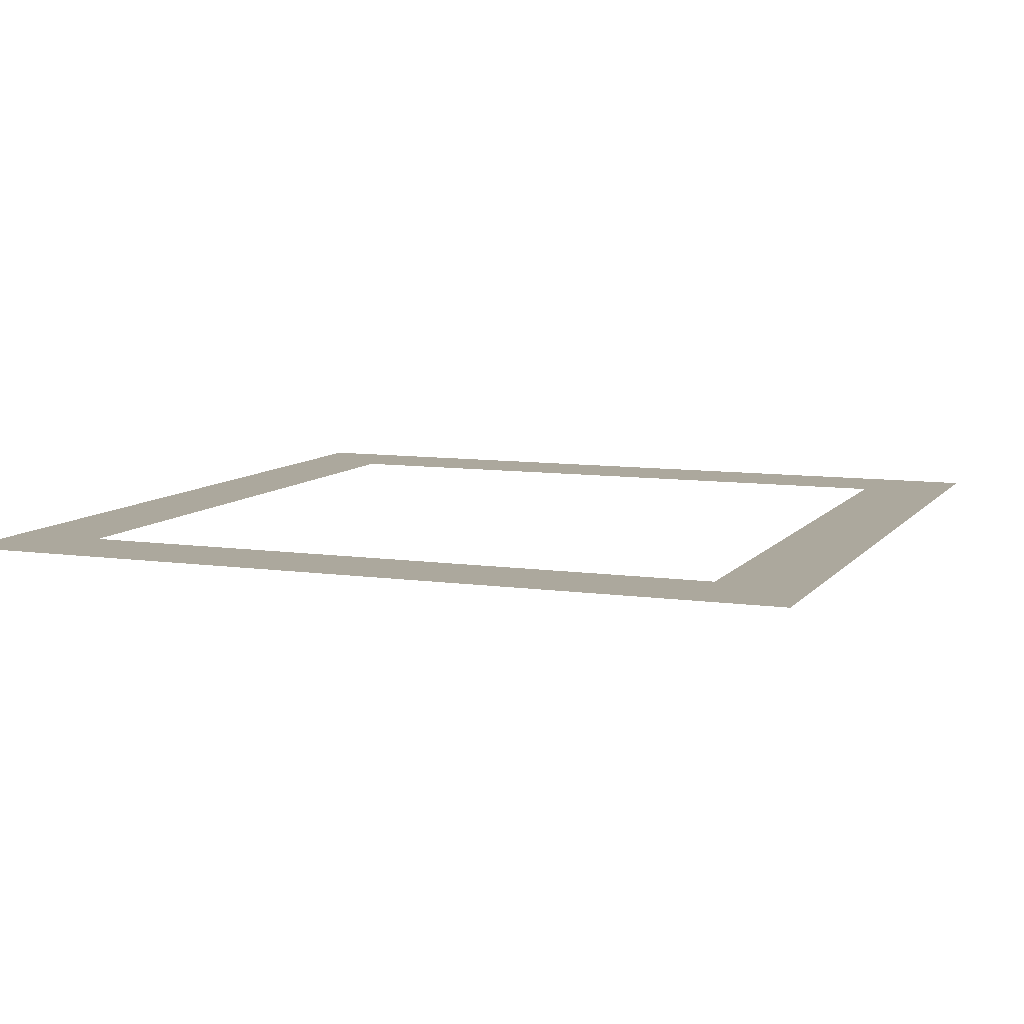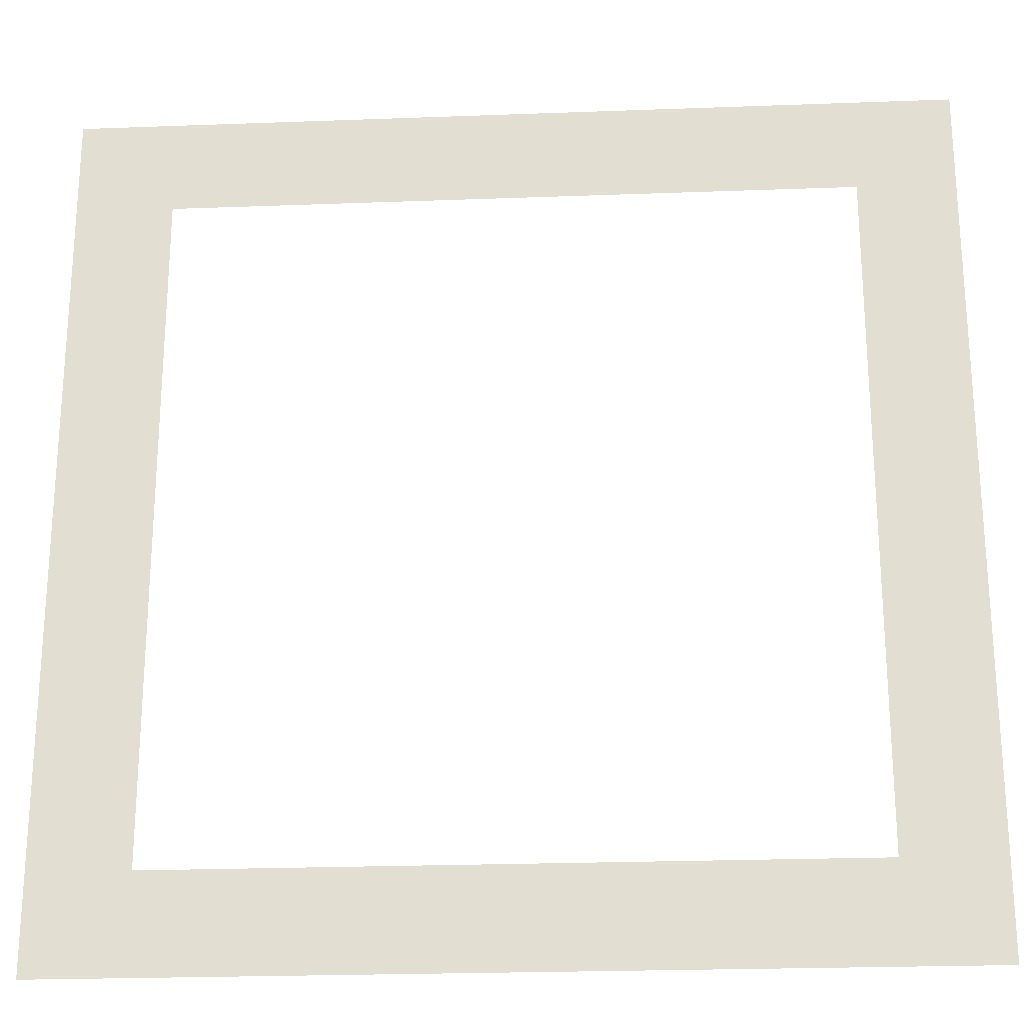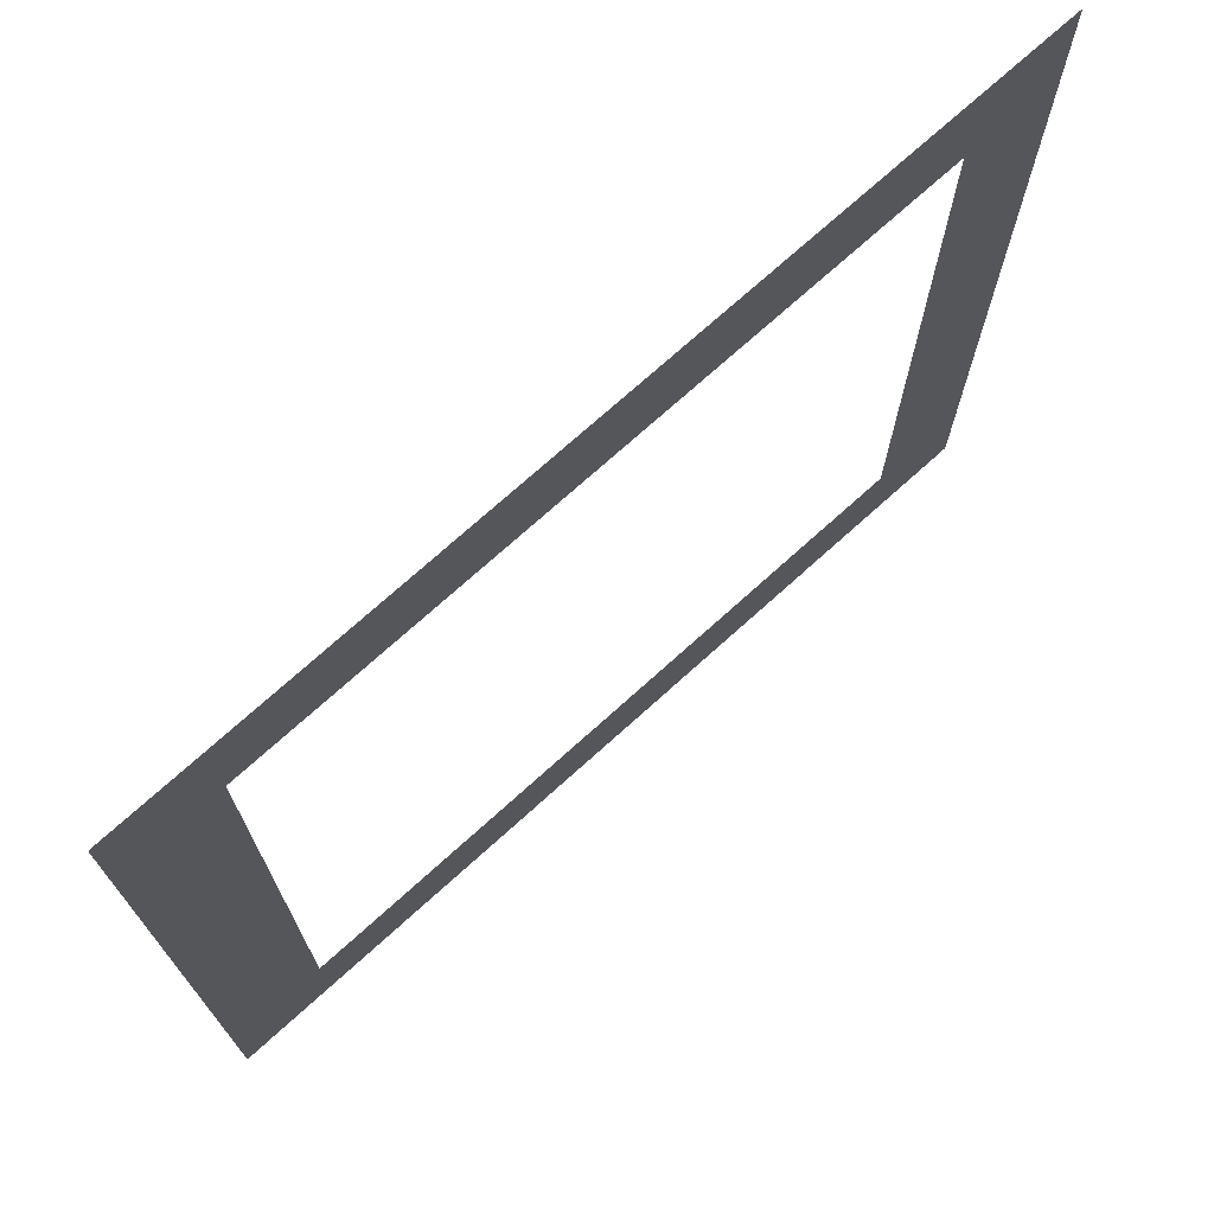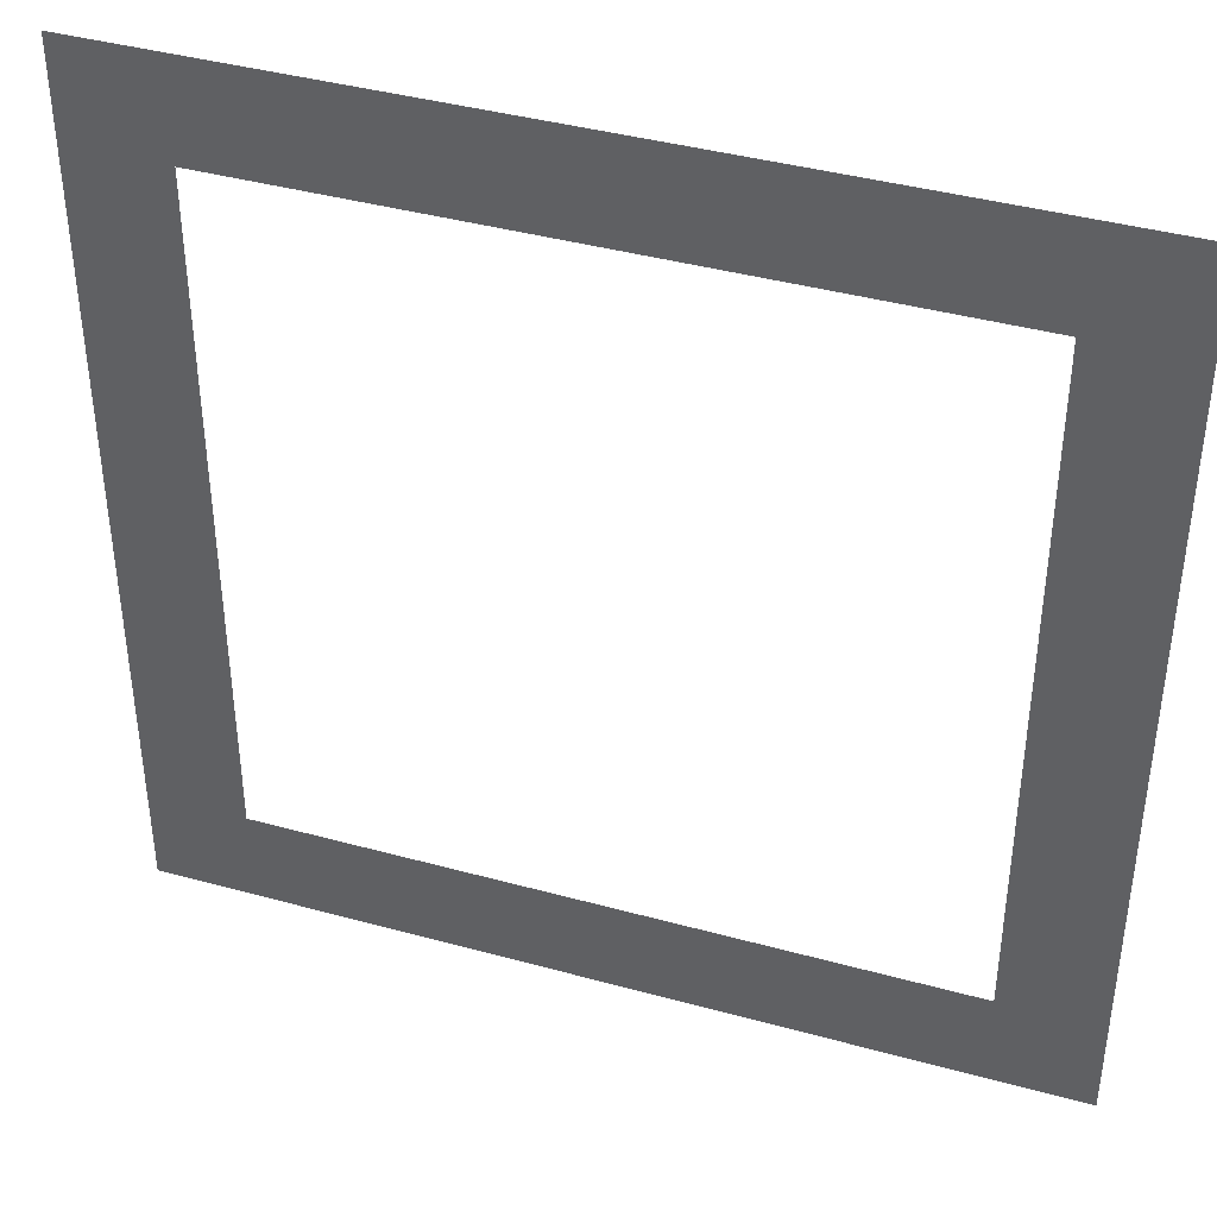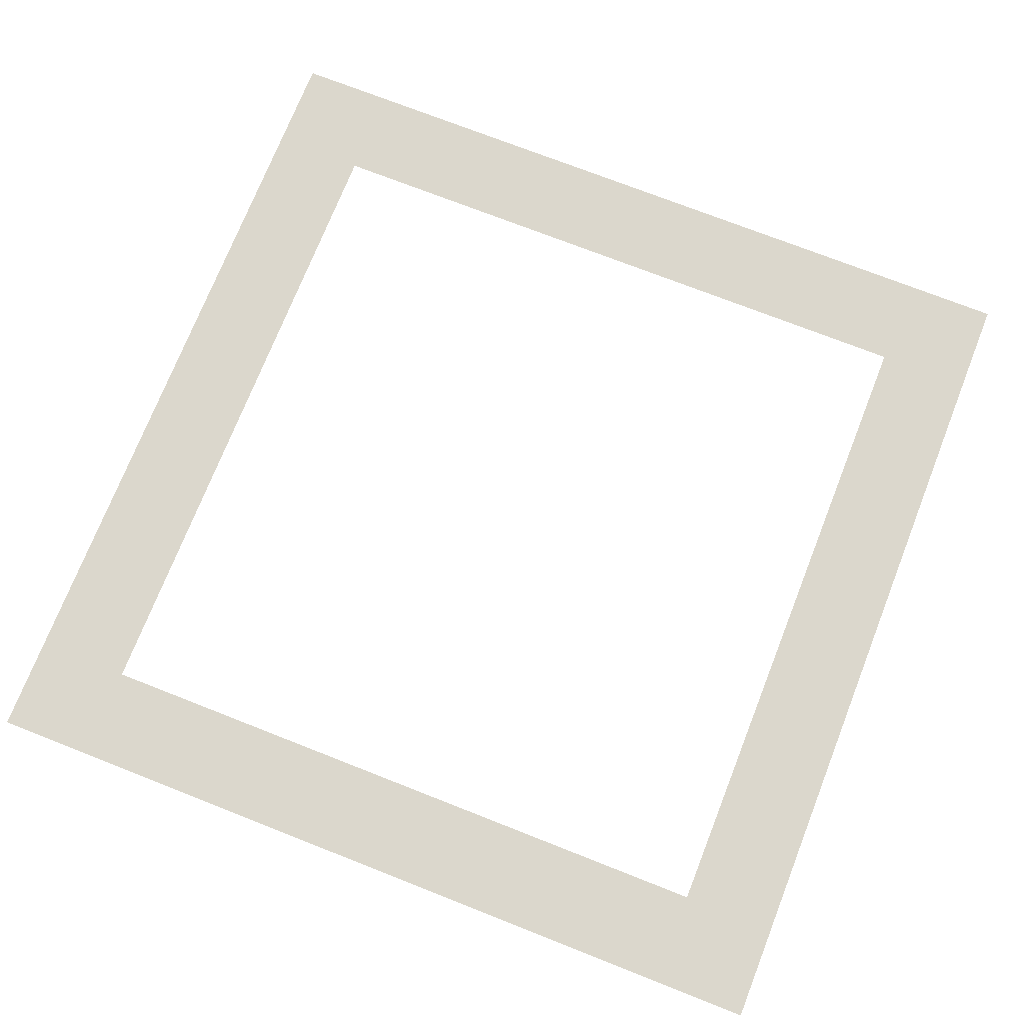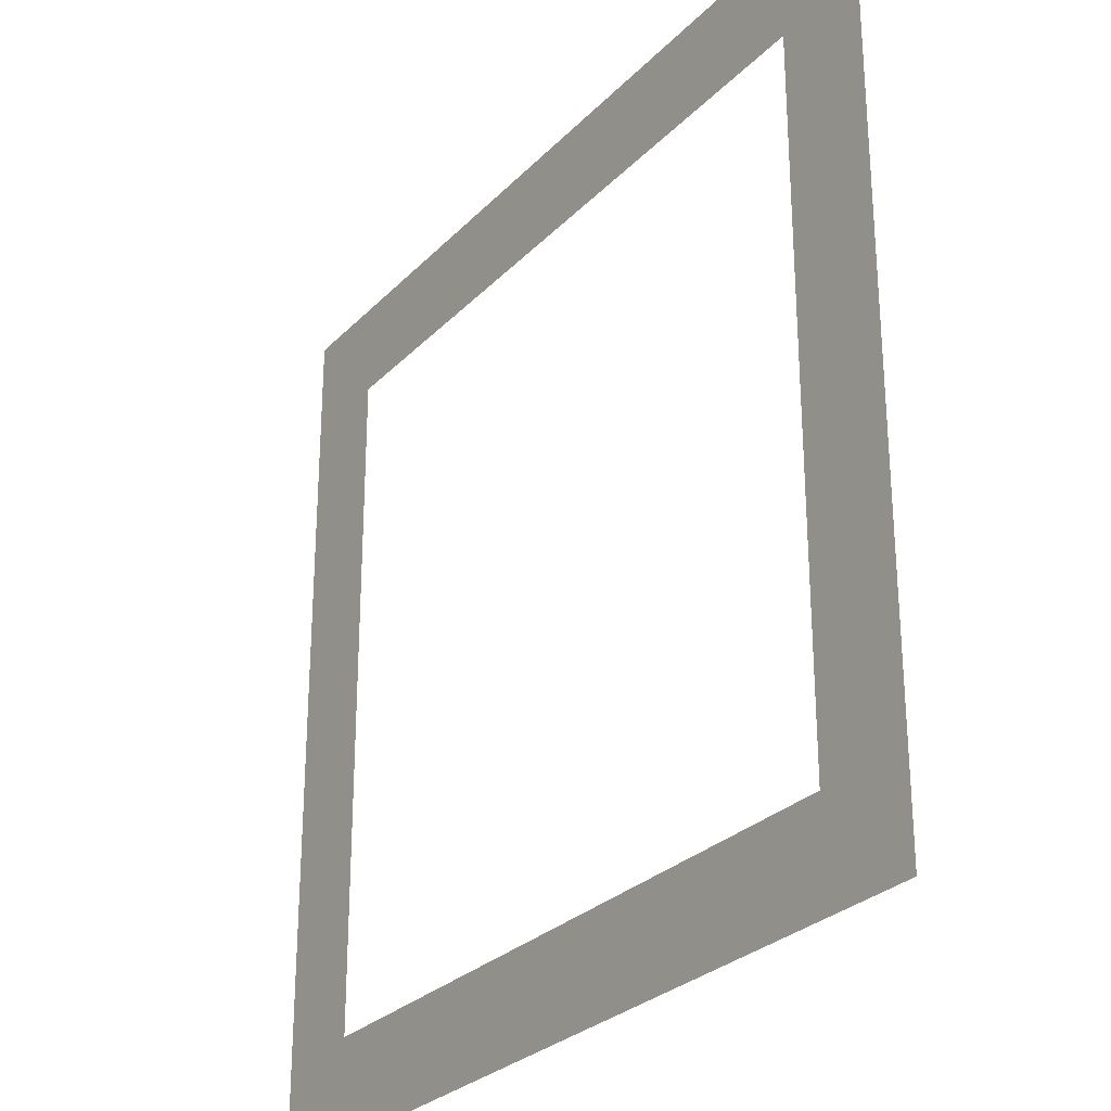
<metadata>
{"format":"obj","ext":"obj","renderer":"f3d","projection":"perspective","resolution":1024,"background":"white","views":[{"elev":8.6,"azim":21.5,"up":"+Y"},{"elev":-23.6,"azim":3.6,"up":"+Z"},{"elev":73.0,"azim":-42.1,"up":"+Z"},{"elev":40.7,"azim":-161.4,"up":"+Z"},{"elev":73.2,"azim":21.5,"up":"+Y"},{"elev":-27.9,"azim":-123.9,"up":"+Z"}]}
</metadata>
<code>
o FLOATY_TOP_Cube.004
v -0.2812 0.6875 0.2812
v 0.2812 0.6875 0.2812
v -0.2812 0.6875 -0.2812
v 0.2812 0.6875 -0.2812
v 0.2188 0.6875 0.2188
v -0.2188 0.6875 0.2188
v 0.2188 0.6875 -0.2188
v -0.2188 0.6875 -0.2188
v -0.2812 0.6875 0.2812
v 0.2812 0.6875 0.2812
v -0.2812 0.6875 -0.2812
v 0.2812 0.6875 -0.2812
v 0.2188 0.6875 0.2188
v -0.2188 0.6875 0.2188
v 0.2188 0.6875 -0.2188
v -0.2188 0.6875 -0.2188
f 5 2 4 7
f 1 6 8 3
f 1 2 5 6
f 8 7 4 3
f 13 15 12 10
f 9 11 16 14
f 9 14 13 10
f 16 11 12 15

</code>
